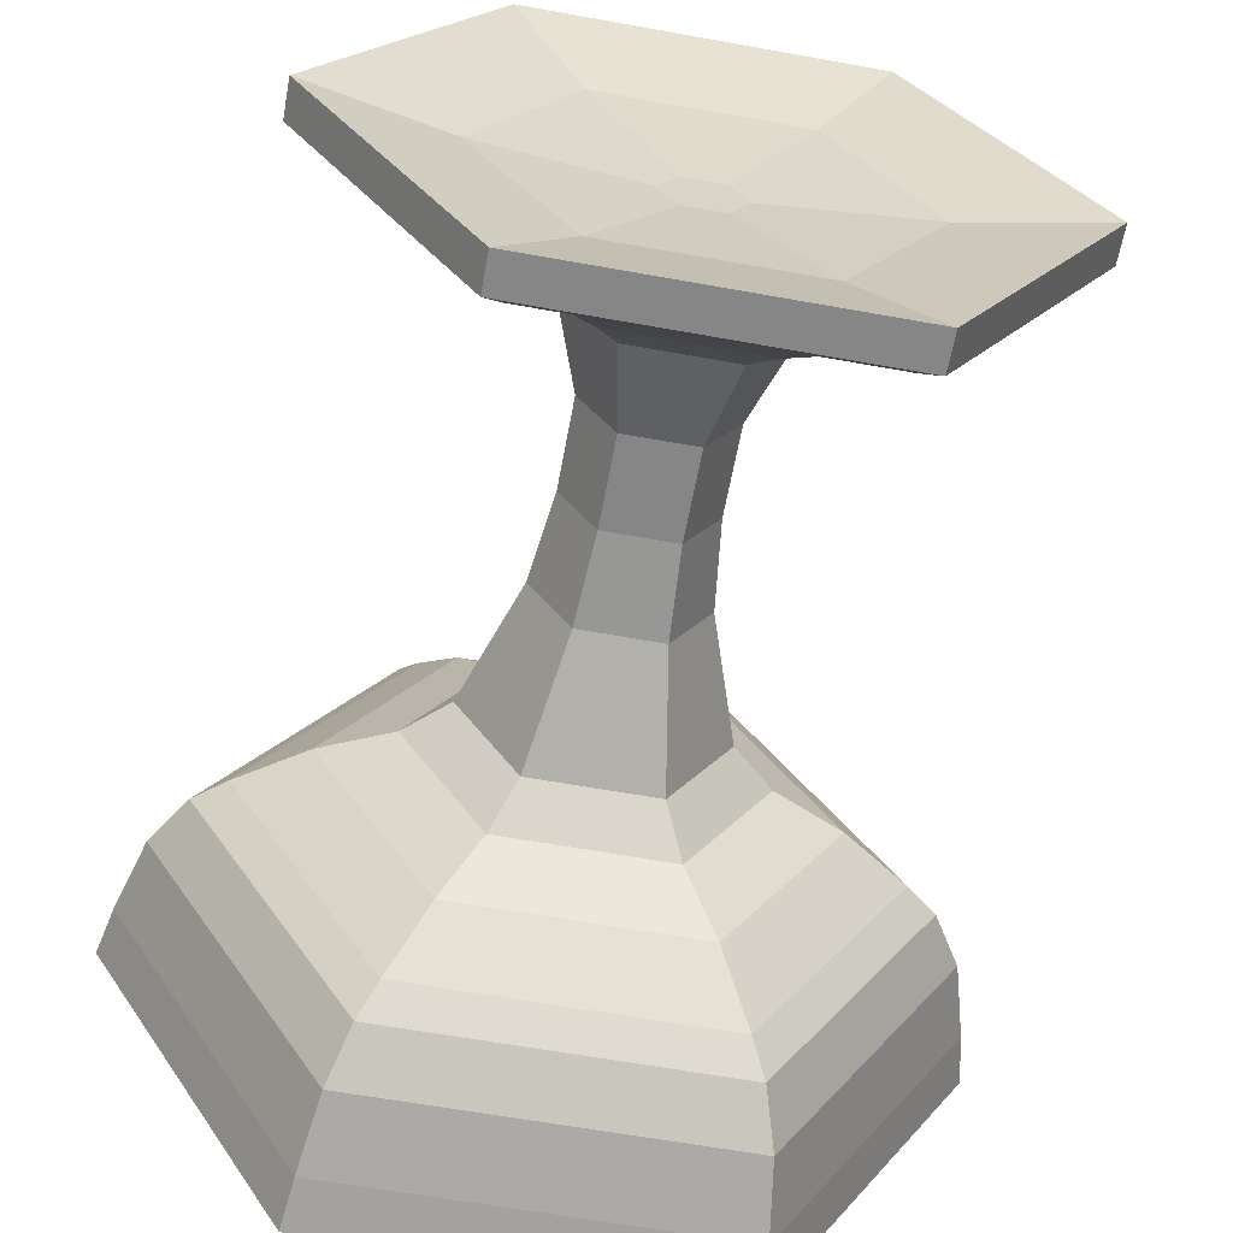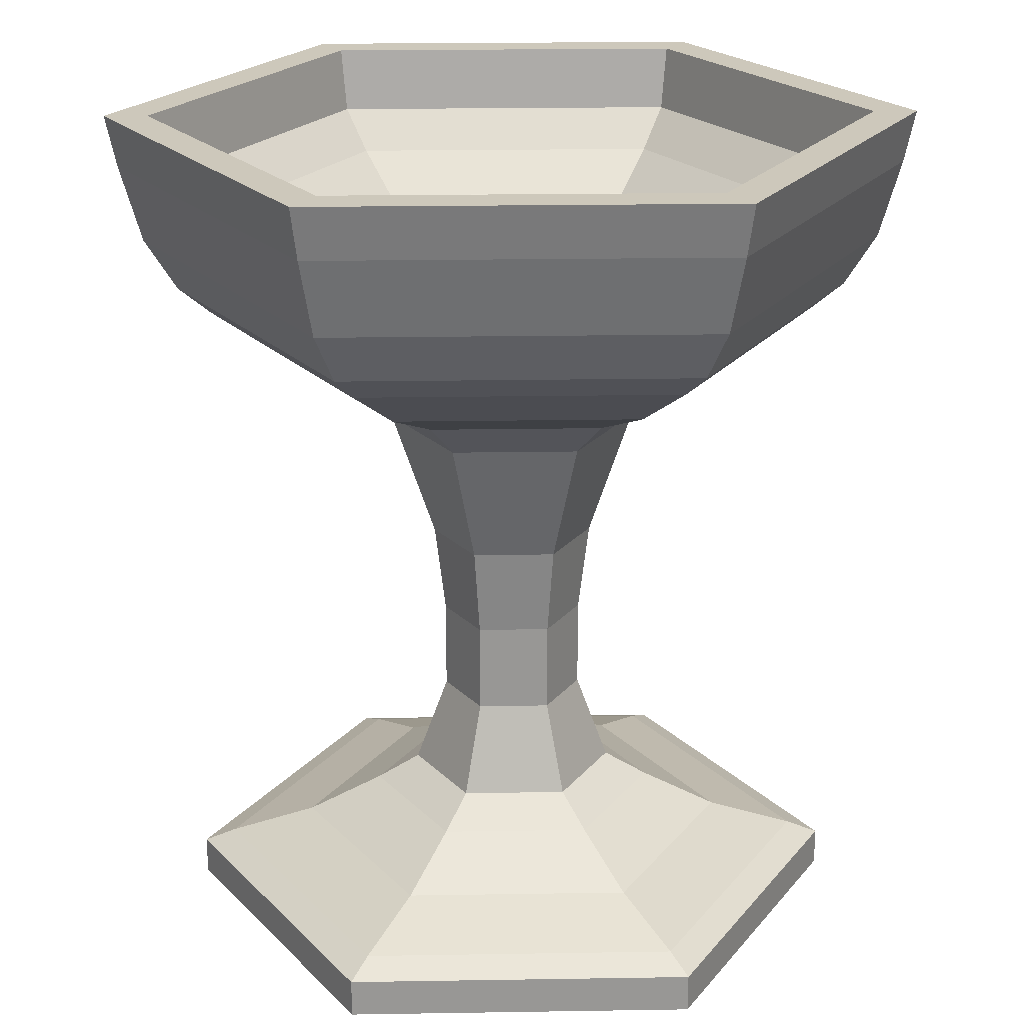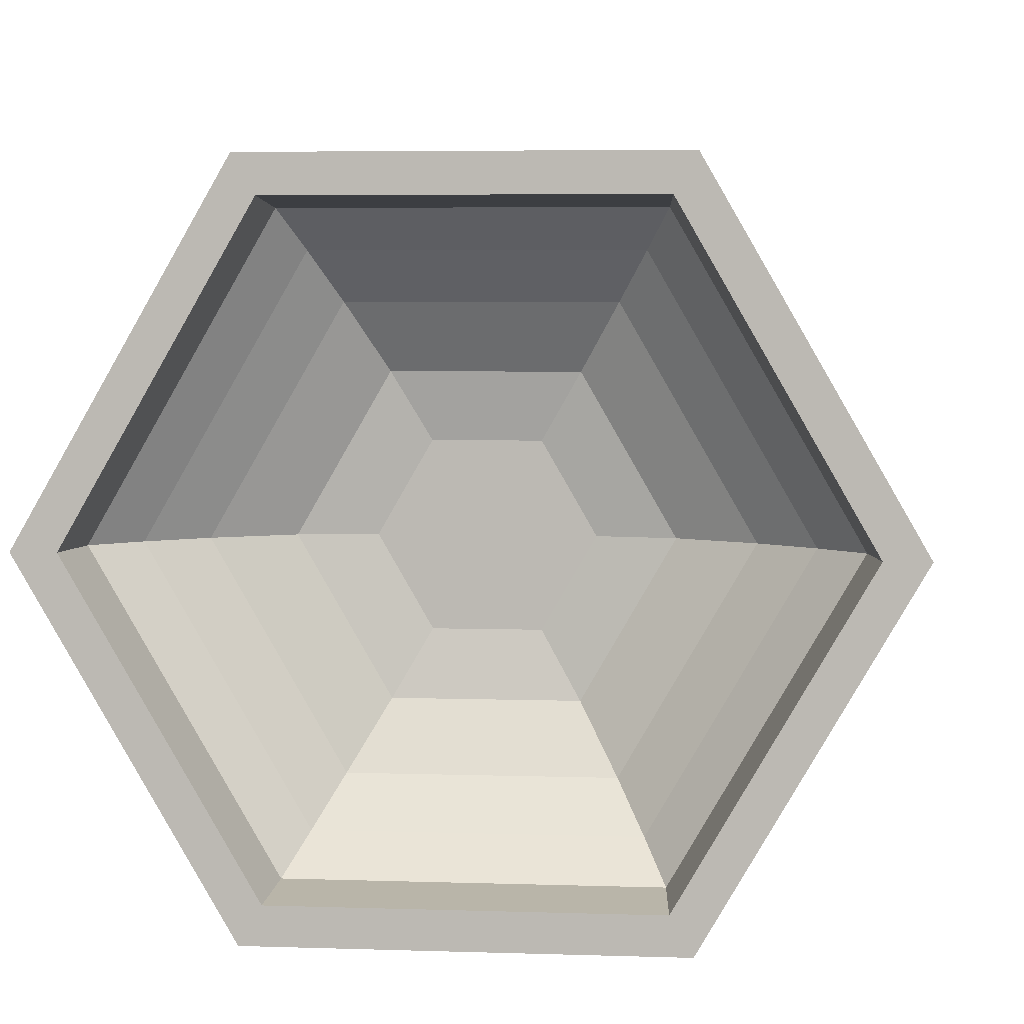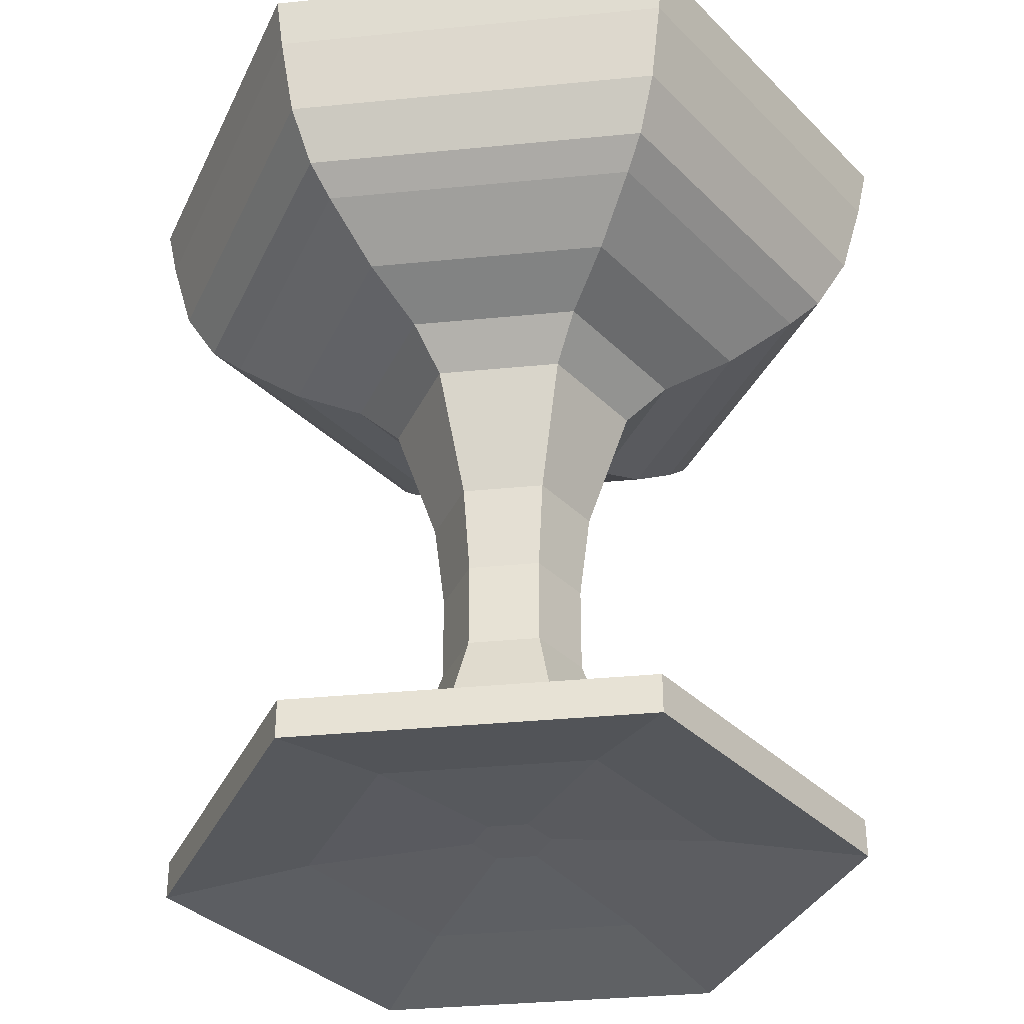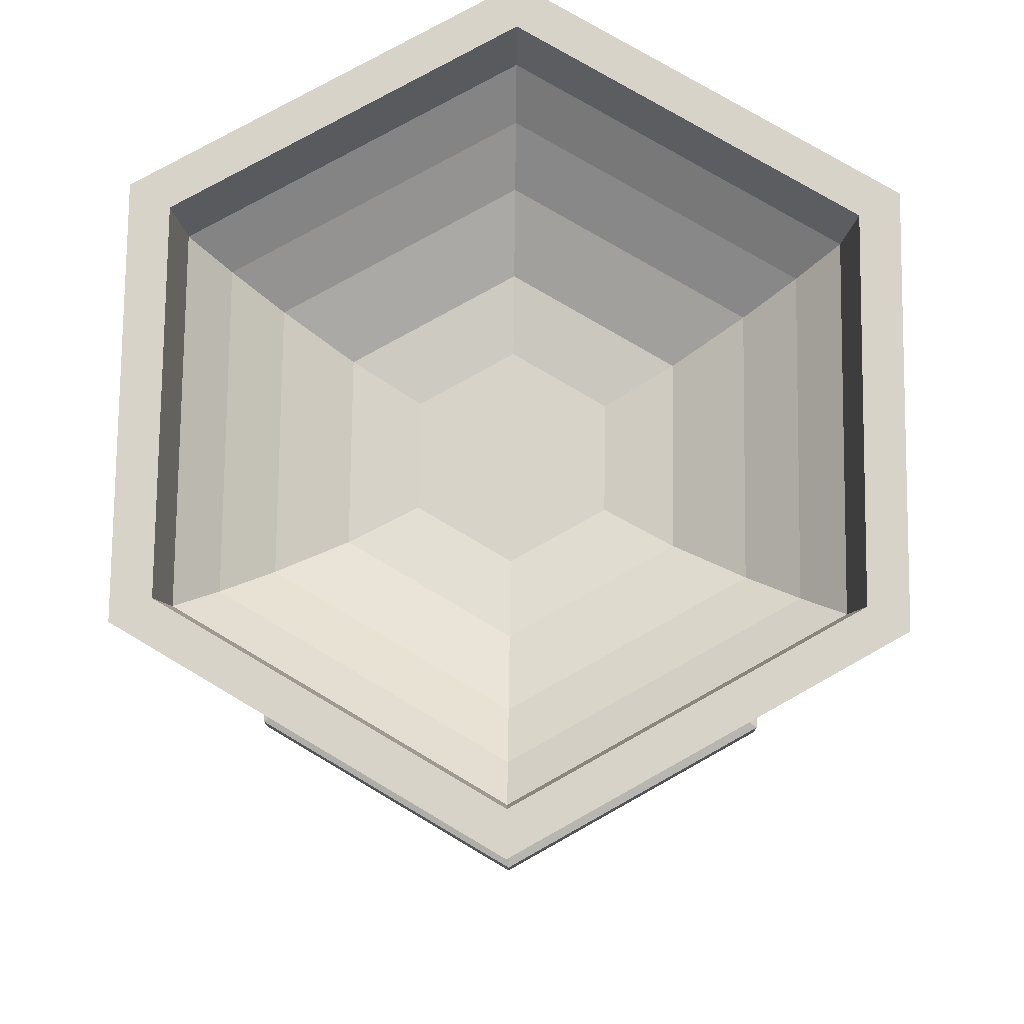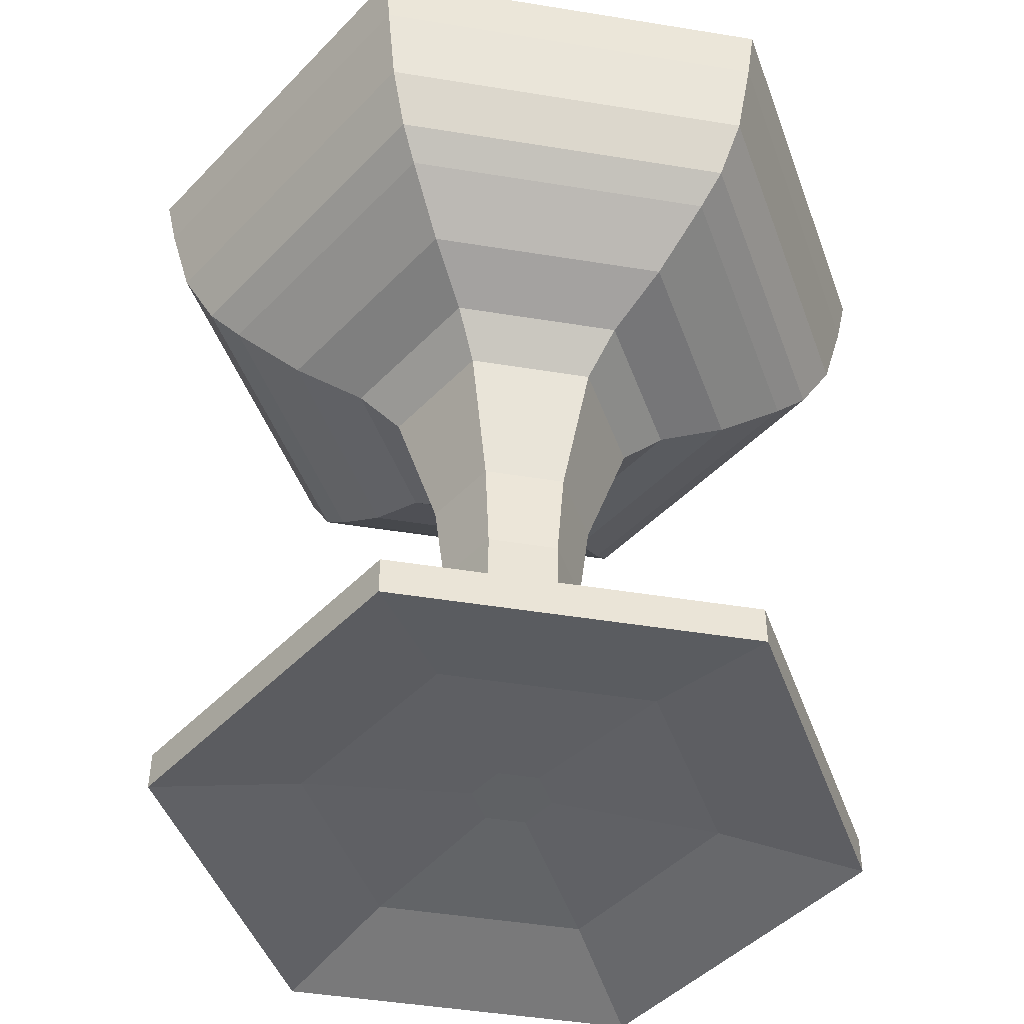
<metadata>
{"format":"obj","ext":"obj","renderer":"f3d","projection":"perspective","resolution":1024,"background":"white","views":[{"elev":-62.1,"azim":-10.4,"up":"+Z"},{"elev":22.0,"azim":118.4,"up":"+Y"},{"elev":5.3,"azim":-174.3,"up":"+Z"},{"elev":-34.8,"azim":127.5,"up":"+Y"},{"elev":76.9,"azim":-89.3,"up":"+Y"},{"elev":-45.9,"azim":49.4,"up":"+Y"}]}
</metadata>
<code>
o Cube
v -0.7084 0.743 0
v -0.7084 0.5081 0
v -0.119 0.5374 -0.2061
v -0.2056 0.5668 -0.3562
v -0.2923 0.6549 -0.5063
v -0.3542 0.743 -0.6135
v -0.4037 0.8311 -0.6993
v -0.4161 0.978 -0.7207
v -0.4656 0.978 -0.8065
v -0.4532 0.8605 -0.785
v -0.4285 0.6843 -0.7422
v -0.3913 0.5668 -0.6778
v -0.3542 0.5081 -0.6135
v -0.2755 0.4037 -0.4771
v -0.1933 0.3318 -0.3347
v -0.1437 0.2437 -0.249
v -0.119 0.09688 -0.2061
v -0.09423 -0.04997 -0.1632
v -0.08185 -0.2556 -0.1418
v -0.08185 -0.4611 -0.1418
v -0.119 -0.6667 -0.2061
v -0.1685 -0.7255 -0.2919
v -0.2552 -0.8136 -0.442
v -0.3542 -0.8723 -0.6135
v -0.3913 -0.9017 -0.6778
v -0.3913 -0.9898 -0.6778
v -0.2304 -0.9311 -0.3991
v -0.04471 -0.9017 -0.07744
v 0.119 0.5374 -0.2061
v 0.2056 0.5668 -0.3562
v 0.2923 0.6549 -0.5063
v 0.3542 0.743 -0.6135
v 0.4037 0.8311 -0.6993
v 0.4161 0.978 -0.7207
v 0.4656 0.978 -0.8065
v 0.4532 0.8605 -0.785
v 0.4285 0.6843 -0.7422
v 0.3913 0.5668 -0.6778
v 0.3542 0.5081 -0.6135
v 0.2755 0.4037 -0.4771
v 0.1933 0.3318 -0.3347
v 0.1437 0.2437 -0.249
v 0.119 0.09688 -0.2061
v 0.09423 -0.04997 -0.1632
v 0.08185 -0.2556 -0.1418
v 0.08185 -0.4611 -0.1418
v 0.119 -0.6667 -0.2061
v 0.1685 -0.7255 -0.2919
v 0.2552 -0.8136 -0.442
v 0.3542 -0.8723 -0.6135
v 0.3913 -0.9017 -0.6778
v 0.3913 -0.9898 -0.6778
v 0.2304 -0.9311 -0.3991
v 0.04471 -0.9017 -0.07744
v 0.238 0.5374 0
v 0.4113 0.5668 0
v 0.5846 0.6549 0
v 0.7084 0.743 0
v 0.8075 0.8311 0
v 0.8322 0.978 0
v 0.9313 0.978 0
v 0.9065 0.8605 0
v 0.857 0.6843 0
v 0.7827 0.5668 0
v 0.7084 0.5081 0
v 0.5509 0.4037 0
v 0.3865 0.3318 0
v 0.2875 0.2437 0
v 0.238 0.09688 0
v 0.1885 -0.04997 0
v 0.1637 -0.2556 0
v 0.1637 -0.4611 0
v 0.238 -0.6667 0
v 0.337 -0.7255 0
v 0.5103 -0.8136 0
v 0.7084 -0.8723 0
v 0.7827 -0.9017 0
v 0.7827 -0.9898 0
v 0.4608 -0.9311 0
v 0.08941 -0.9017 0
v 0.119 0.5374 0.2061
v 0.2056 0.5668 0.3562
v 0.2923 0.6549 0.5063
v 0.3542 0.743 0.6135
v 0.4037 0.8311 0.6993
v 0.4161 0.978 0.7207
v 0.4656 0.978 0.8065
v 0.4532 0.8605 0.785
v 0.4285 0.6843 0.7422
v 0.3913 0.5668 0.6778
v 0.3542 0.5081 0.6135
v 0.2755 0.4037 0.4771
v 0.1933 0.3318 0.3347
v 0.1437 0.2437 0.249
v 0.119 0.09688 0.2061
v 0.09423 -0.04997 0.1632
v 0.08185 -0.2556 0.1418
v 0.08185 -0.4611 0.1418
v 0.119 -0.6667 0.2061
v 0.1685 -0.7255 0.2919
v 0.2552 -0.8136 0.442
v 0.3542 -0.8723 0.6135
v 0.3913 -0.9017 0.6778
v 0.3913 -0.9898 0.6778
v 0.2304 -0.9311 0.3991
v 0.04471 -0.9017 0.07744
v -0.119 0.5374 0.2061
v -0.2056 0.5668 0.3562
v -0.2923 0.6549 0.5063
v -0.3542 0.743 0.6135
v -0.4037 0.8311 0.6993
v -0.4161 0.978 0.7207
v -0.4656 0.978 0.8065
v -0.4532 0.8605 0.785
v -0.4285 0.6843 0.7422
v -0.3913 0.5668 0.6778
v -0.3542 0.5081 0.6135
v -0.2755 0.4037 0.4771
v -0.1933 0.3318 0.3347
v -0.1437 0.2437 0.249
v -0.119 0.09688 0.2061
v -0.09423 -0.04997 0.1632
v -0.08185 -0.2556 0.1418
v -0.08185 -0.4611 0.1418
v -0.119 -0.6667 0.2061
v -0.1685 -0.7255 0.2919
v -0.2552 -0.8136 0.442
v -0.3542 -0.8723 0.6135
v -0.3913 -0.9017 0.6778
v -0.3913 -0.9898 0.6778
v -0.2304 -0.9311 0.3991
v -0.04471 -0.9017 0.07744
v -0.238 0.5374 -0
v -0.4113 0.5668 -0
v -0.5846 0.6549 -0
v -0.8075 0.8311 -0
v -0.8322 0.978 -0
v -0.9313 0.978 -0
v -0.9065 0.8605 -0
v -0.857 0.6843 -0
v -0.7827 0.5668 -0
v -0.5509 0.4037 -0
v -0.3865 0.3318 -0
v -0.2875 0.2437 -0
v -0.238 0.09688 -0
v -0.1885 -0.04997 -0
v -0.1637 -0.2556 -0
v -0.1637 -0.4611 -0
v -0.238 -0.6667 -0
v -0.337 -0.7255 -0
v -0.5103 -0.8136 -0
v -0.7084 -0.8723 -0
v -0.7827 -0.9017 -0
v -0.7827 -0.9898 -0
v -0.4608 -0.9311 -0
v -0.08941 -0.9017 -0
f 4 135 134
f 19 148 147
f 141 13 2
f 27 156 155
f 135 6 1
f 148 21 149
f 13 142 2
f 6 136 1
f 149 22 150
f 142 15 143
f 7 137 136
f 22 151 150
f 15 144 143
f 8 138 137
f 151 24 152
f 16 145 144
f 138 10 139
f 152 25 153
f 17 146 145
f 10 140 139
f 25 154 153
f 3 134 133
f 18 147 146
f 140 12 141
f 154 27 155
f 16 43 17
f 35 10 9
f 50 25 24
f 43 18 17
f 36 11 10
f 51 26 25
f 29 4 3
f 18 45 19
f 37 12 11
f 52 27 26
f 30 5 4
f 45 20 19
f 38 13 12
f 53 28 27
f 5 32 6
f 46 21 20
f 39 14 13
f 32 7 6
f 47 22 21
f 40 15 14
f 7 34 8
f 48 23 22
f 41 16 15
f 34 9 8
f 49 24 23
f 69 44 43
f 62 37 36
f 77 52 51
f 55 30 29
f 70 45 44
f 37 64 38
f 52 79 53
f 56 31 30
f 71 46 45
f 38 65 39
f 79 54 53
f 57 32 31
f 72 47 46
f 65 40 39
f 58 33 32
f 73 48 47
f 66 41 40
f 33 60 34
f 74 49 48
f 67 42 41
f 60 35 34
f 49 76 50
f 68 43 42
f 61 36 35
f 76 51 50
f 103 78 77
f 81 56 55
f 96 71 70
f 63 90 64
f 104 79 78
f 56 83 57
f 97 72 71
f 90 65 64
f 79 106 80
f 57 84 58
f 98 73 72
f 91 66 65
f 84 59 58
f 99 74 73
f 92 67 66
f 59 86 60
f 100 75 74
f 67 94 68
f 86 61 60
f 101 76 75
f 94 69 68
f 87 62 61
f 102 77 76
f 95 70 69
f 62 89 63
f 115 90 89
f 130 105 104
f 108 83 82
f 123 98 97
f 116 91 90
f 131 106 105
f 109 84 83
f 124 99 98
f 91 118 92
f 110 85 84
f 125 100 99
f 118 93 92
f 85 112 86
f 100 127 101
f 119 94 93
f 112 87 86
f 127 102 101
f 120 95 94
f 113 88 87
f 128 103 102
f 121 96 95
f 88 115 89
f 129 104 103
f 81 108 82
f 122 97 96
f 116 2 117
f 155 132 131
f 109 1 110
f 124 149 125
f 2 118 117
f 1 111 110
f 149 126 125
f 142 119 118
f 136 112 111
f 150 127 126
f 119 144 120
f 137 113 112
f 127 152 128
f 144 121 120
f 138 114 113
f 152 129 128
f 121 146 122
f 139 115 114
f 153 130 129
f 133 108 107
f 146 123 122
f 115 141 116
f 130 155 131
f 108 135 109
f 147 124 123
f 3 55 29
f 28 132 156
f 80 132 54
f 3 107 81
f 4 5 135
f 19 20 148
f 141 12 13
f 27 28 156
f 135 5 6
f 148 20 21
f 13 14 142
f 6 7 136
f 149 21 22
f 142 14 15
f 7 8 137
f 22 23 151
f 15 16 144
f 8 9 138
f 151 23 24
f 16 17 145
f 138 9 10
f 152 24 25
f 17 18 146
f 10 11 140
f 25 26 154
f 3 4 134
f 18 19 147
f 140 11 12
f 154 26 27
f 16 42 43
f 35 36 10
f 50 51 25
f 43 44 18
f 36 37 11
f 51 52 26
f 29 30 4
f 18 44 45
f 37 38 12
f 52 53 27
f 30 31 5
f 45 46 20
f 38 39 13
f 53 54 28
f 5 31 32
f 46 47 21
f 39 40 14
f 32 33 7
f 47 48 22
f 40 41 15
f 7 33 34
f 48 49 23
f 41 42 16
f 34 35 9
f 49 50 24
f 69 70 44
f 62 63 37
f 77 78 52
f 55 56 30
f 70 71 45
f 37 63 64
f 52 78 79
f 56 57 31
f 71 72 46
f 38 64 65
f 79 80 54
f 57 58 32
f 72 73 47
f 65 66 40
f 58 59 33
f 73 74 48
f 66 67 41
f 33 59 60
f 74 75 49
f 67 68 42
f 60 61 35
f 49 75 76
f 68 69 43
f 61 62 36
f 76 77 51
f 103 104 78
f 81 82 56
f 96 97 71
f 63 89 90
f 104 105 79
f 56 82 83
f 97 98 72
f 90 91 65
f 79 105 106
f 57 83 84
f 98 99 73
f 91 92 66
f 84 85 59
f 99 100 74
f 92 93 67
f 59 85 86
f 100 101 75
f 67 93 94
f 86 87 61
f 101 102 76
f 94 95 69
f 87 88 62
f 102 103 77
f 95 96 70
f 62 88 89
f 115 116 90
f 130 131 105
f 108 109 83
f 123 124 98
f 116 117 91
f 131 132 106
f 109 110 84
f 124 125 99
f 91 117 118
f 110 111 85
f 125 126 100
f 118 119 93
f 85 111 112
f 100 126 127
f 119 120 94
f 112 113 87
f 127 128 102
f 120 121 95
f 113 114 88
f 128 129 103
f 121 122 96
f 88 114 115
f 129 130 104
f 81 107 108
f 122 123 97
f 116 141 2
f 155 156 132
f 109 135 1
f 124 148 149
f 2 142 118
f 1 136 111
f 149 150 126
f 142 143 119
f 136 137 112
f 150 151 127
f 119 143 144
f 137 138 113
f 127 151 152
f 144 145 121
f 138 139 114
f 152 153 129
f 121 145 146
f 139 140 115
f 153 154 130
f 133 134 108
f 146 147 123
f 115 140 141
f 130 154 155
f 108 134 135
f 147 148 124
f 3 81 55
f 28 54 132
f 80 106 132
f 3 133 107

</code>
